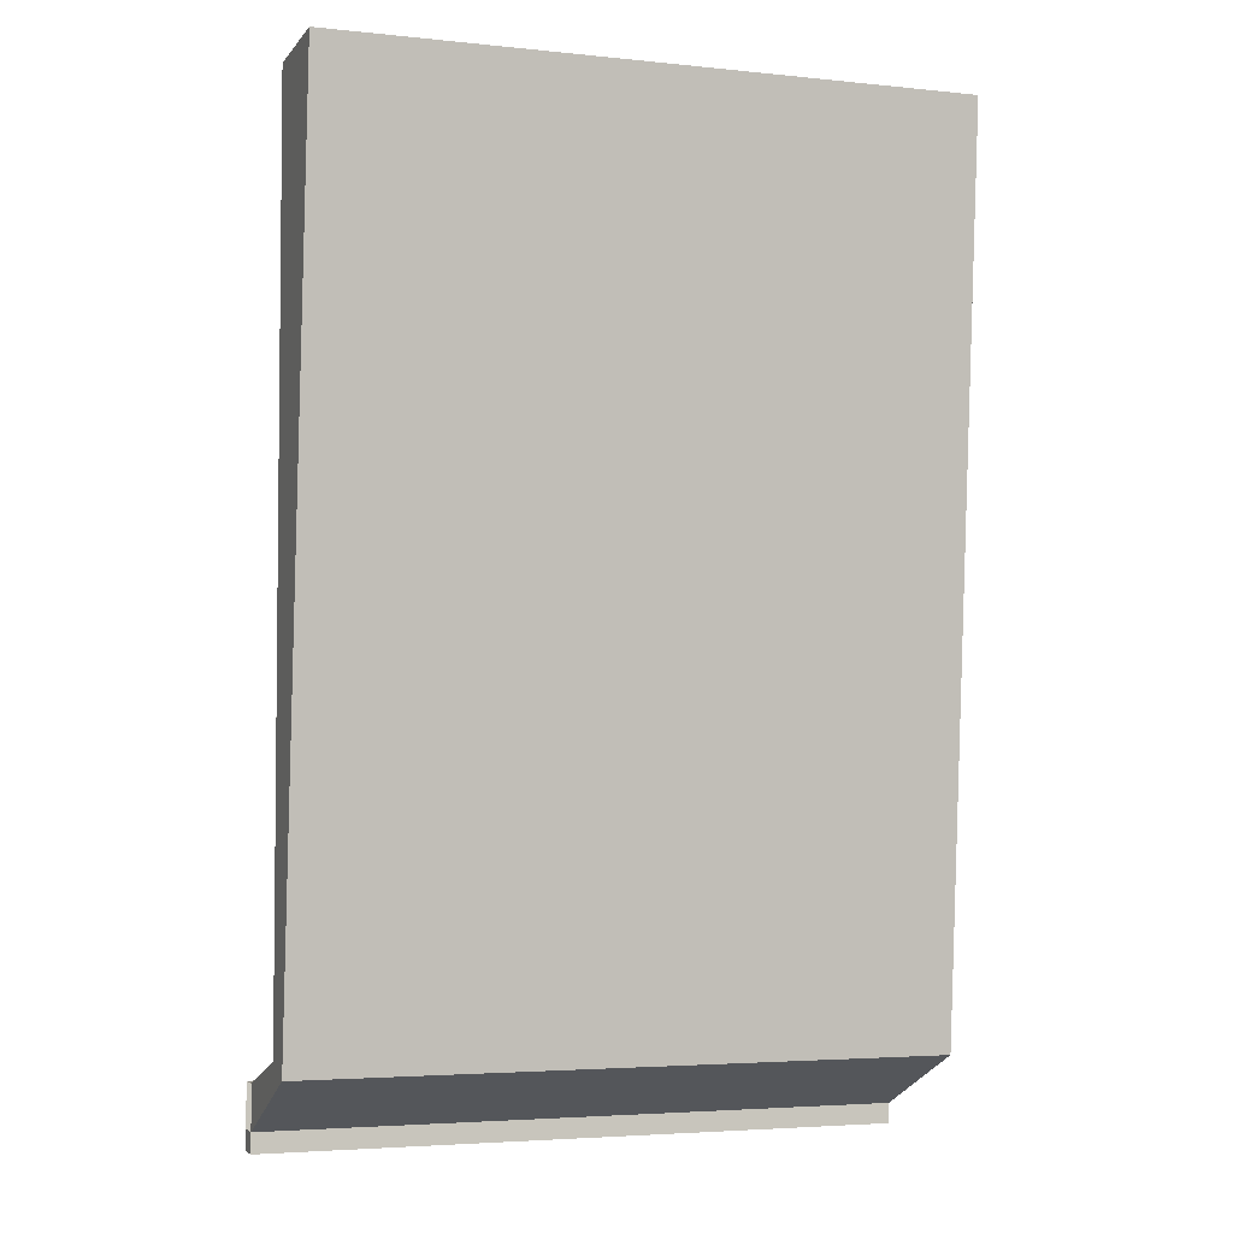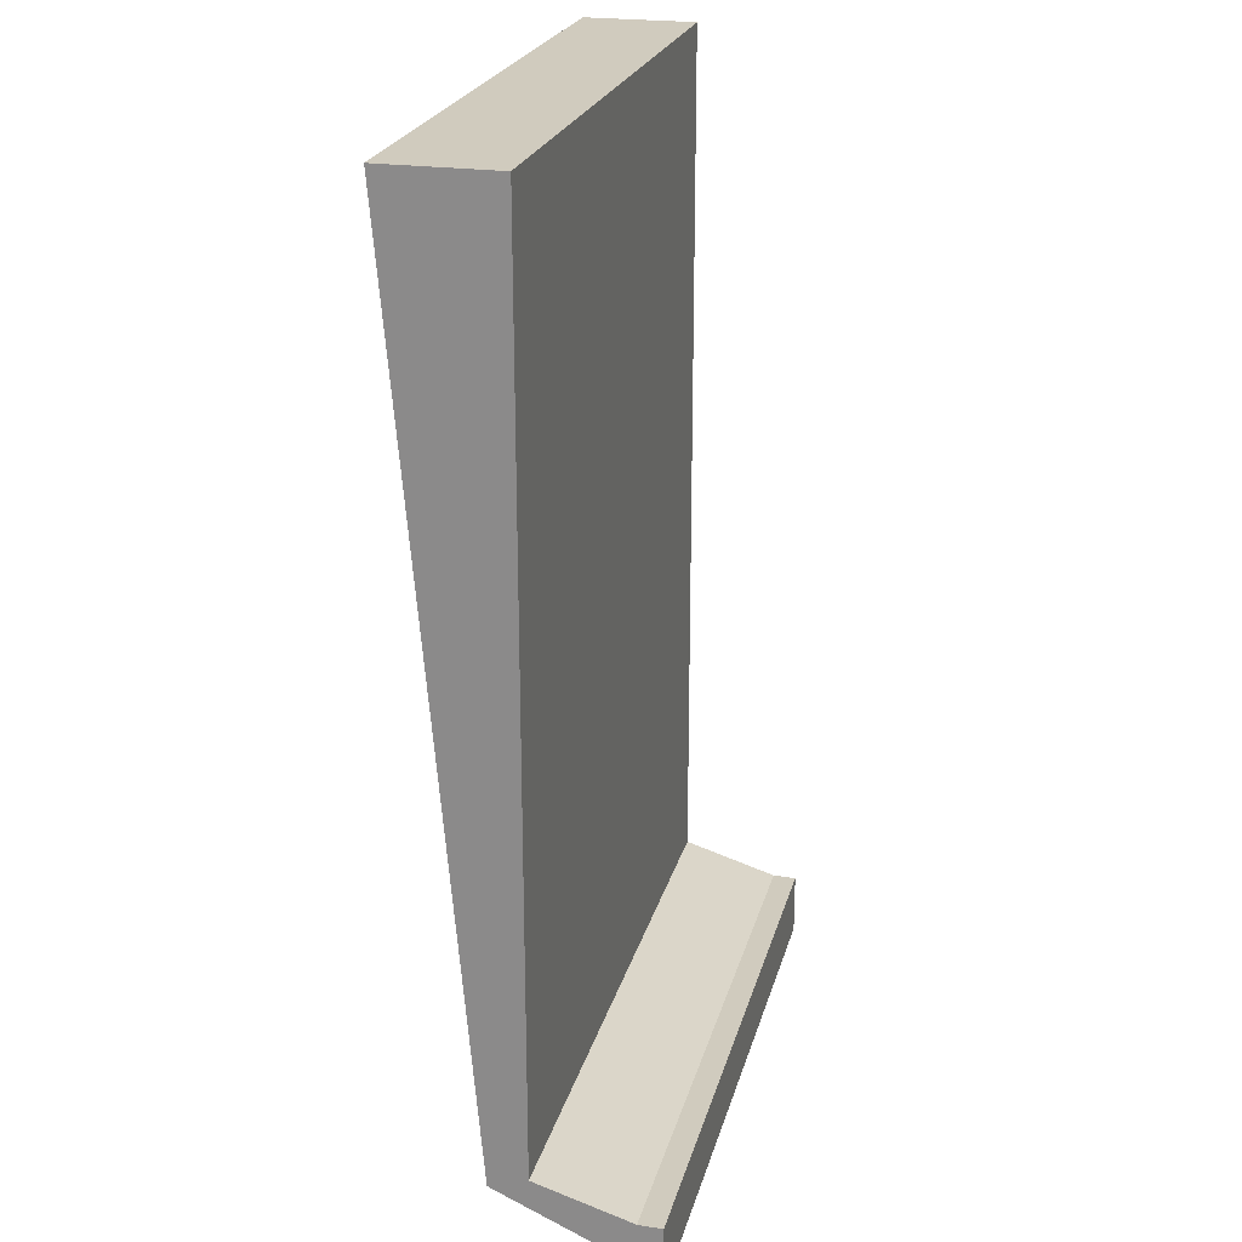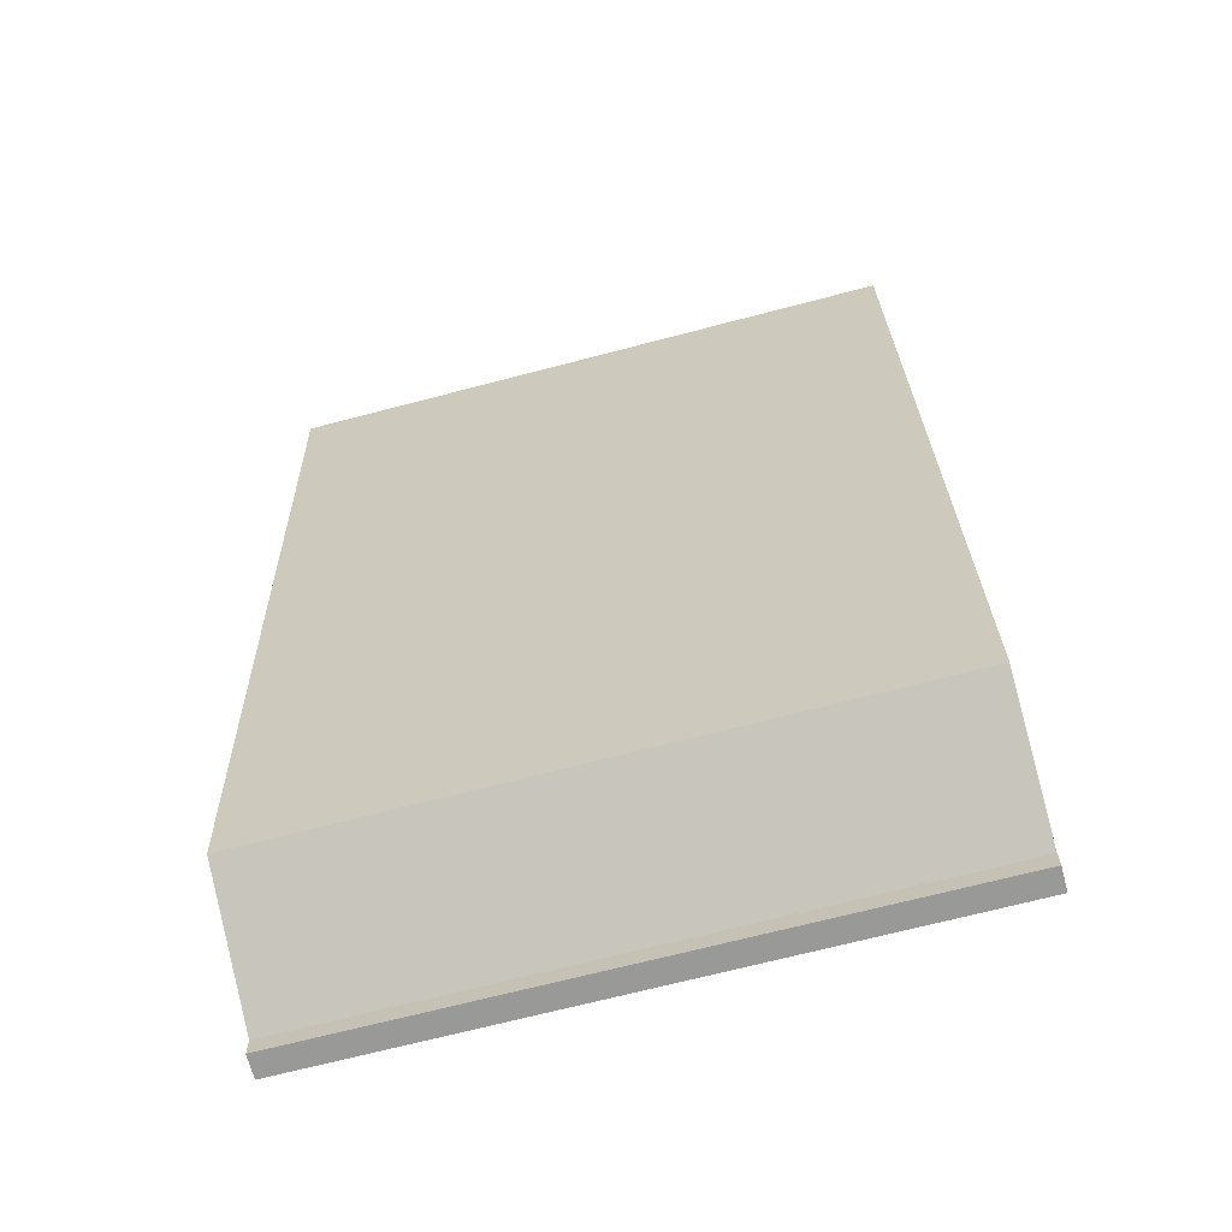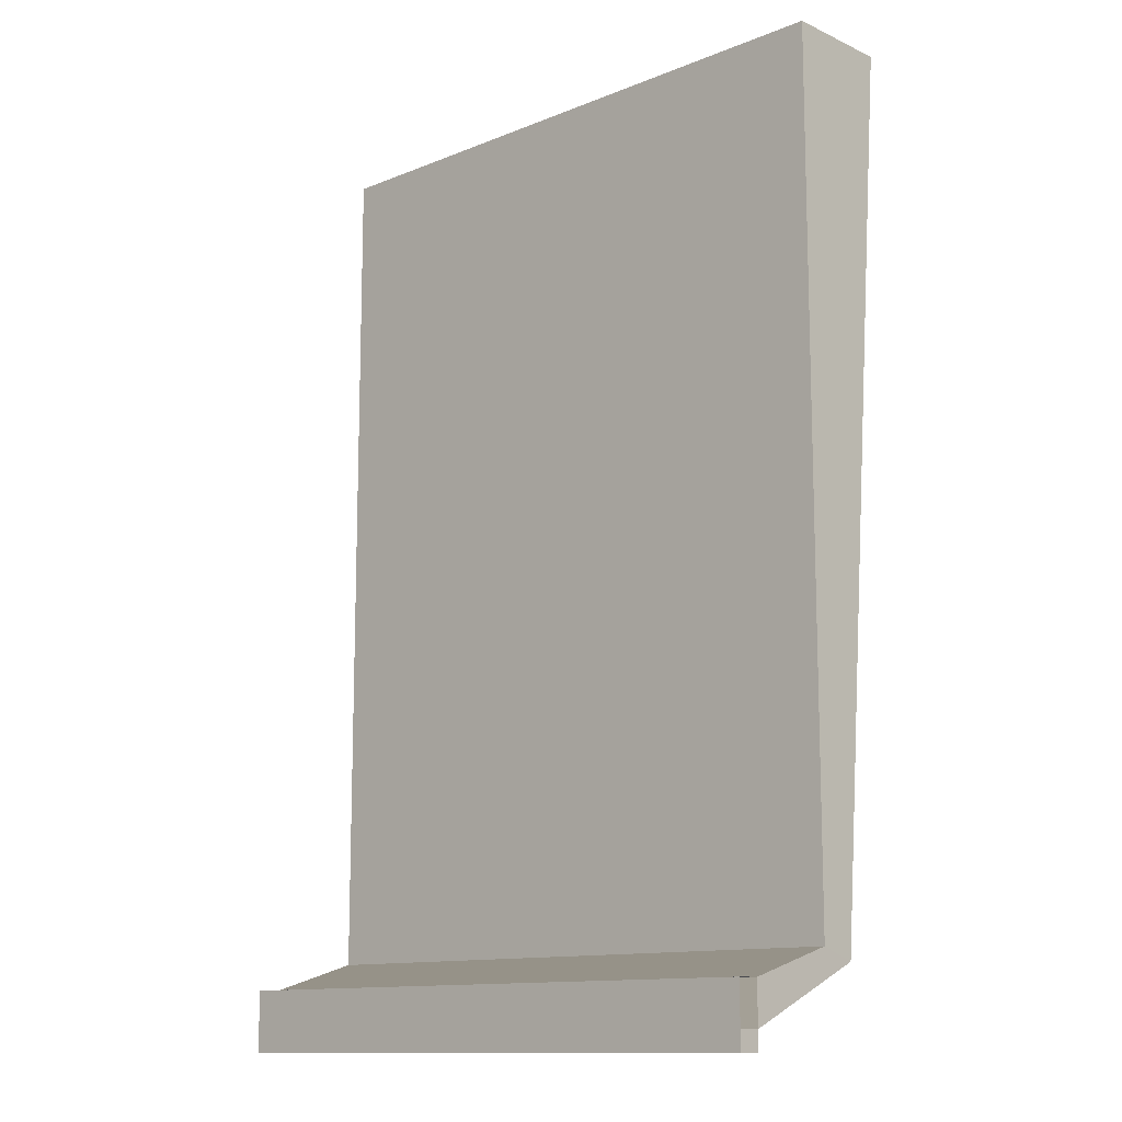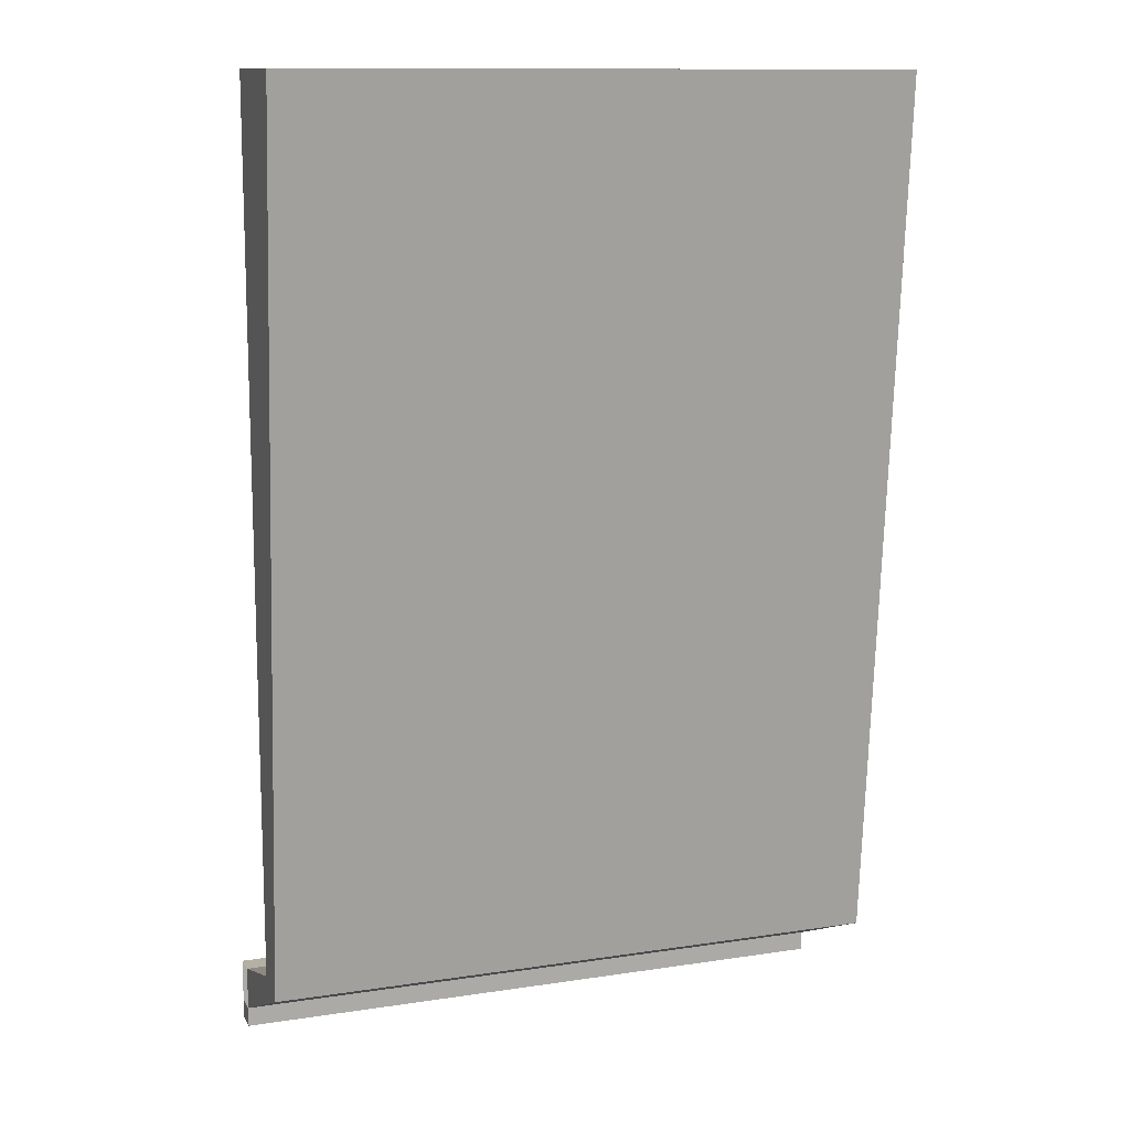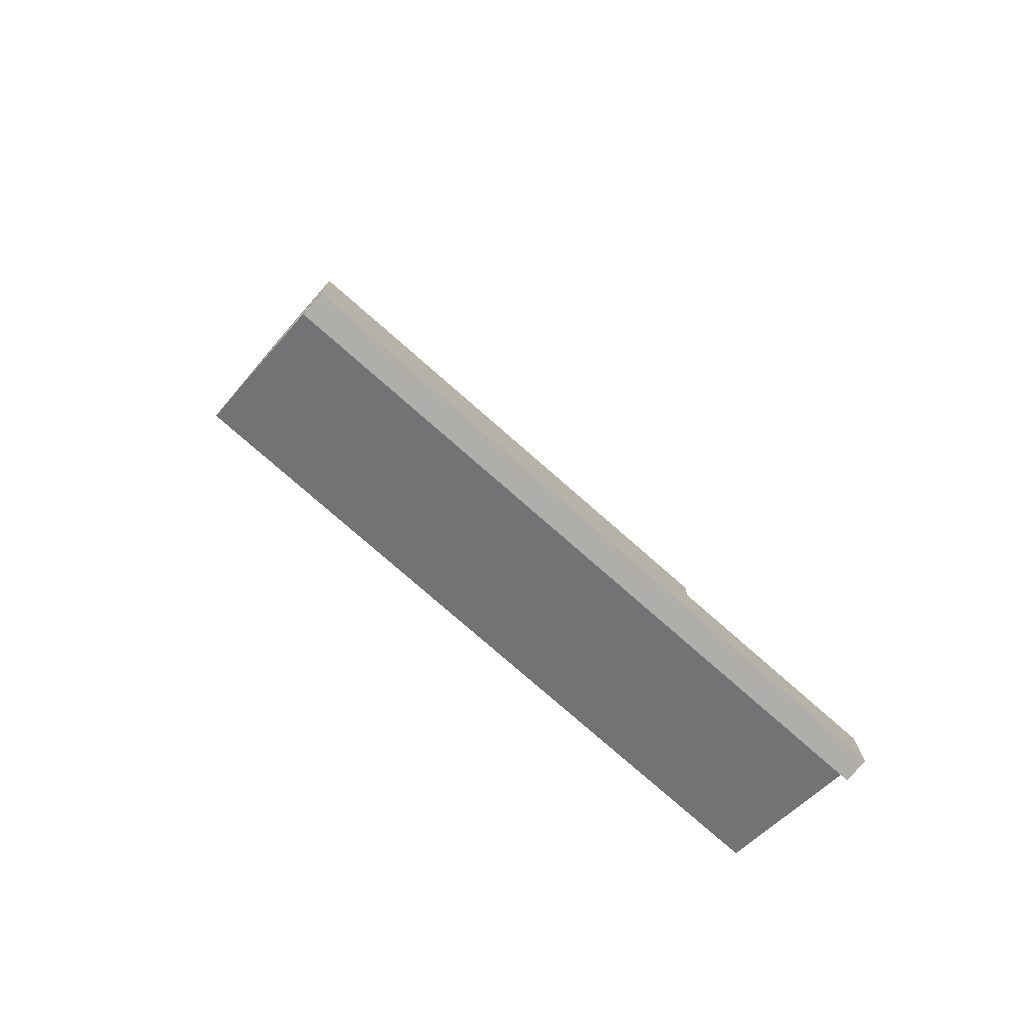
<metadata>
{"format":"obj","ext":"obj","renderer":"f3d","projection":"perspective","resolution":1024,"background":"white","views":[{"elev":-3.9,"azim":160.7,"up":"+Z"},{"elev":23.3,"azim":-76.1,"up":"+Z"},{"elev":-68.8,"azim":-165.3,"up":"+Z"},{"elev":-12.3,"azim":43.4,"up":"+Z"},{"elev":12.2,"azim":160.3,"up":"+Z"},{"elev":-77.7,"azim":-41.2,"up":"+Z"}]}
</metadata>
<code>
o cube_selection_selection_selection_selection
v -1.11e-16 -0.03092 0.1083
v -1.11e-16 -0.1829 0.0625
v 2.22e-16 -0.03092 1.5
v -1.11e-16 0.02892 0.08881
v 1.25e-06 0.1466 1.5
v -1.11e-16 -0.1829 -0.006249
v 1 0.1466 1.5
v 1 -0.03092 1.5
v 1 -0.03092 0.1083
v 1 -0.1829 -0.00625
v 1 0.02892 0.08881
v 1 -0.1829 0.0625
v 1 -0.2204 -0.00625
v -1.11e-16 -0.2204 -0.006249
v -1.11e-16 -0.2204 0.062
v 1 -0.2204 0.062
v 1 -0.2204 -0.0375
v -1.11e-16 -0.2204 -0.0375
v 1 -0.1829 -0.0375
v -1.11e-16 -0.1829 -0.0375
f 9 8 3 1
f 11 10 6 4
f 12 9 1 2
f 2 15 16 12
f 13 16 15 14
f 5 3 8 7
f 6 2 1 4
f 2 6 14 15
f 11 9 12 10
f 19 17 18 20
f 17 19 10 13
f 18 17 13 14
f 20 18 14 6
f 19 20 6 10
f 4 5 7 11
f 11 7 8 9
f 5 4 1 3

</code>
